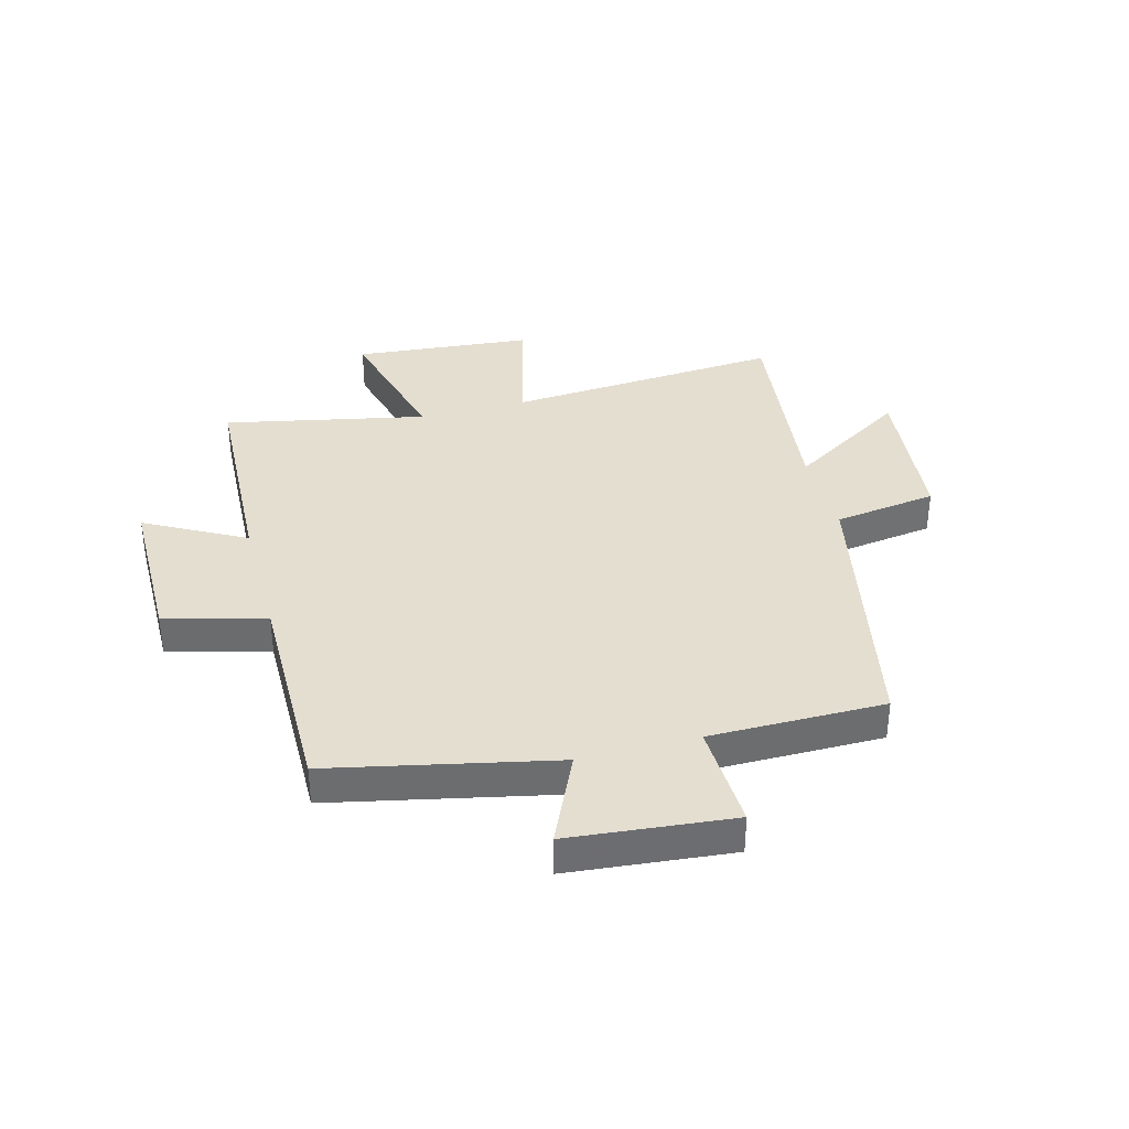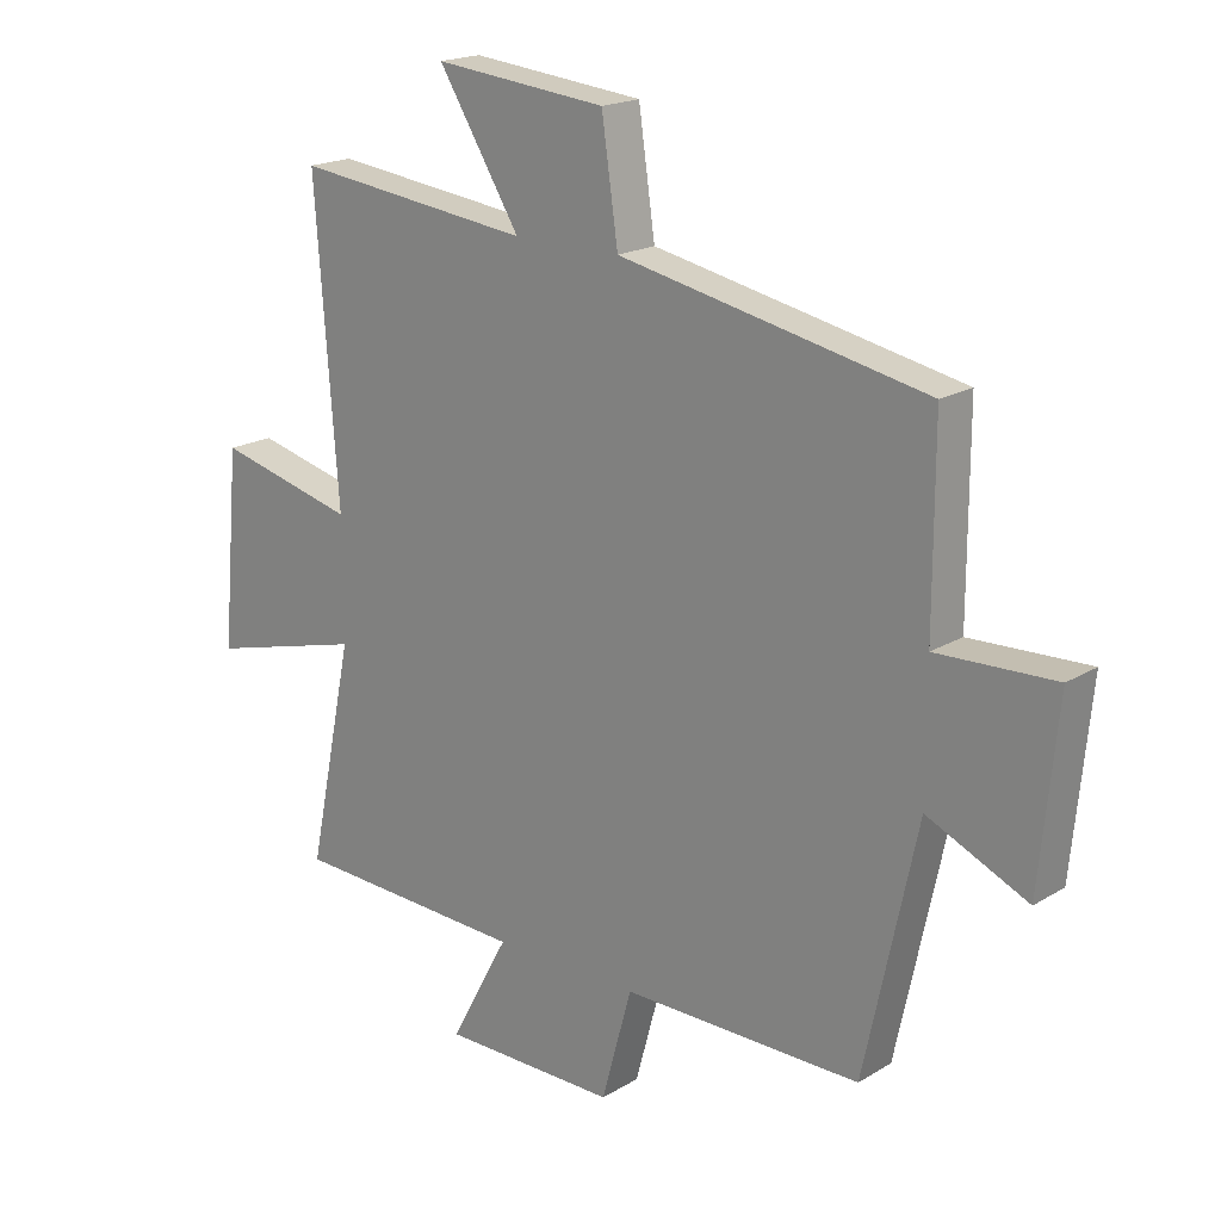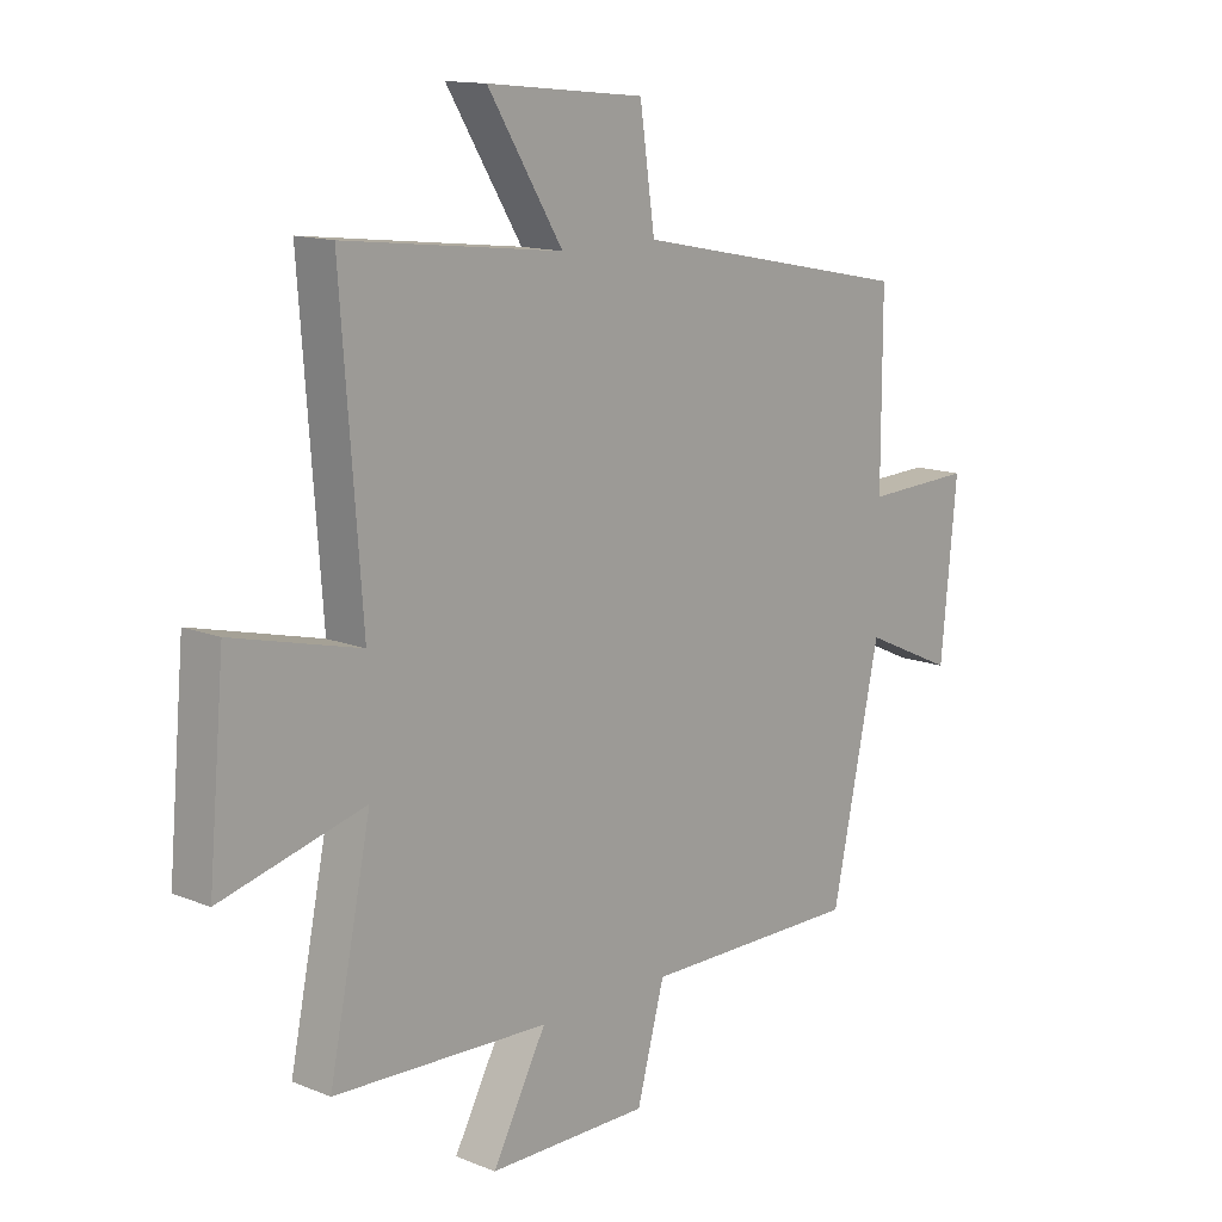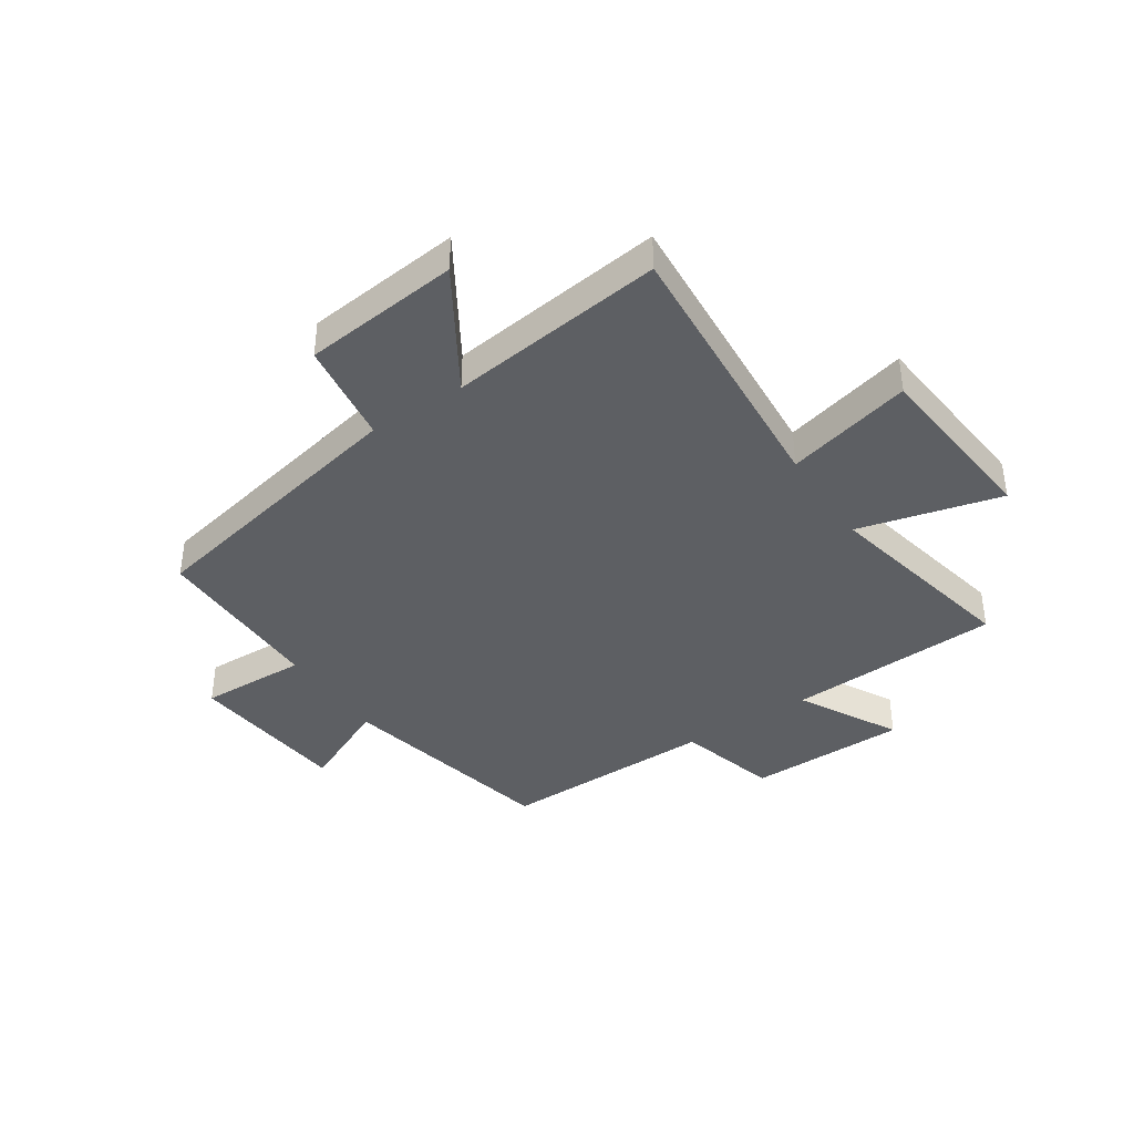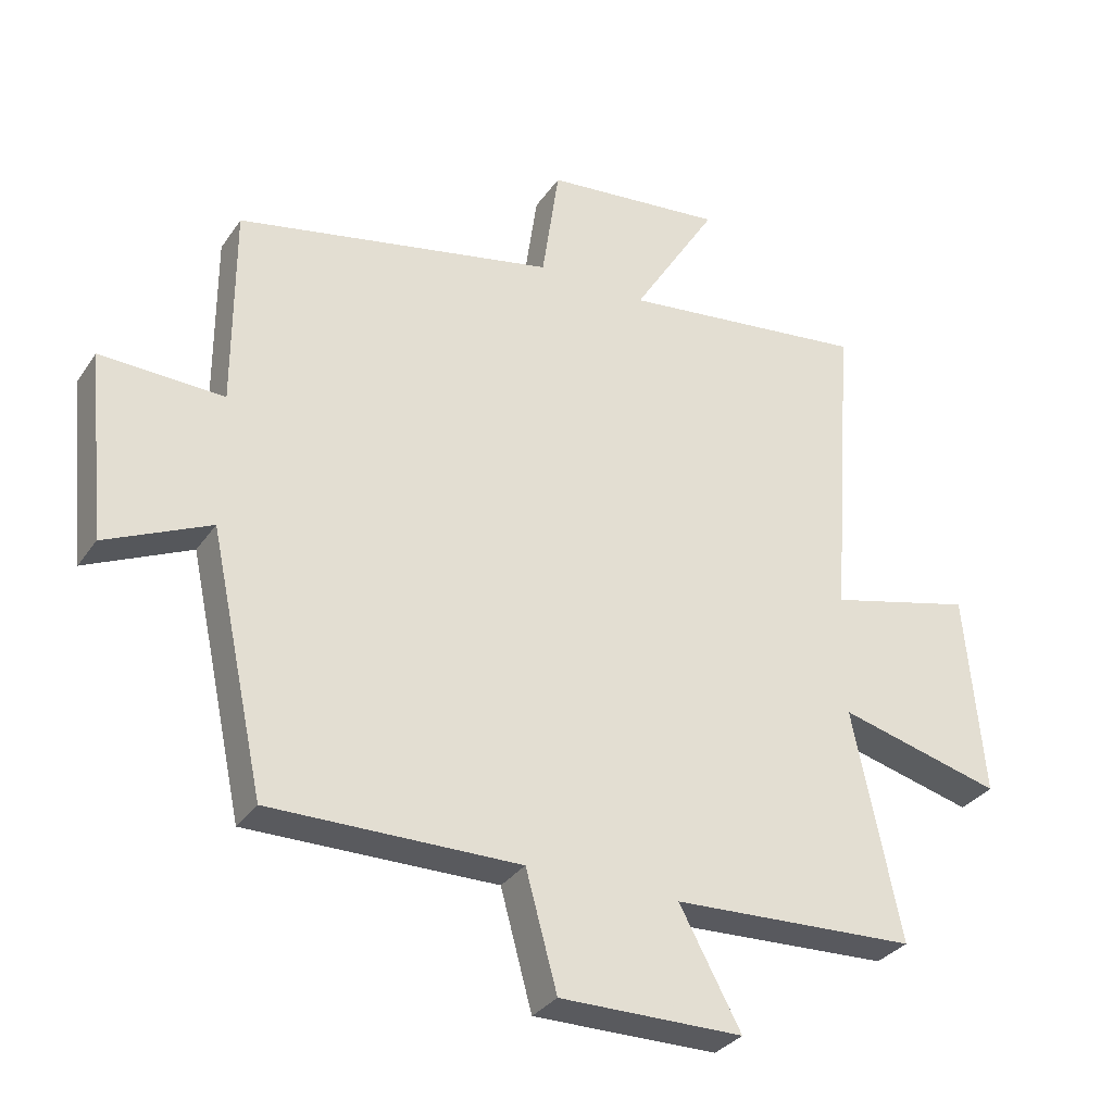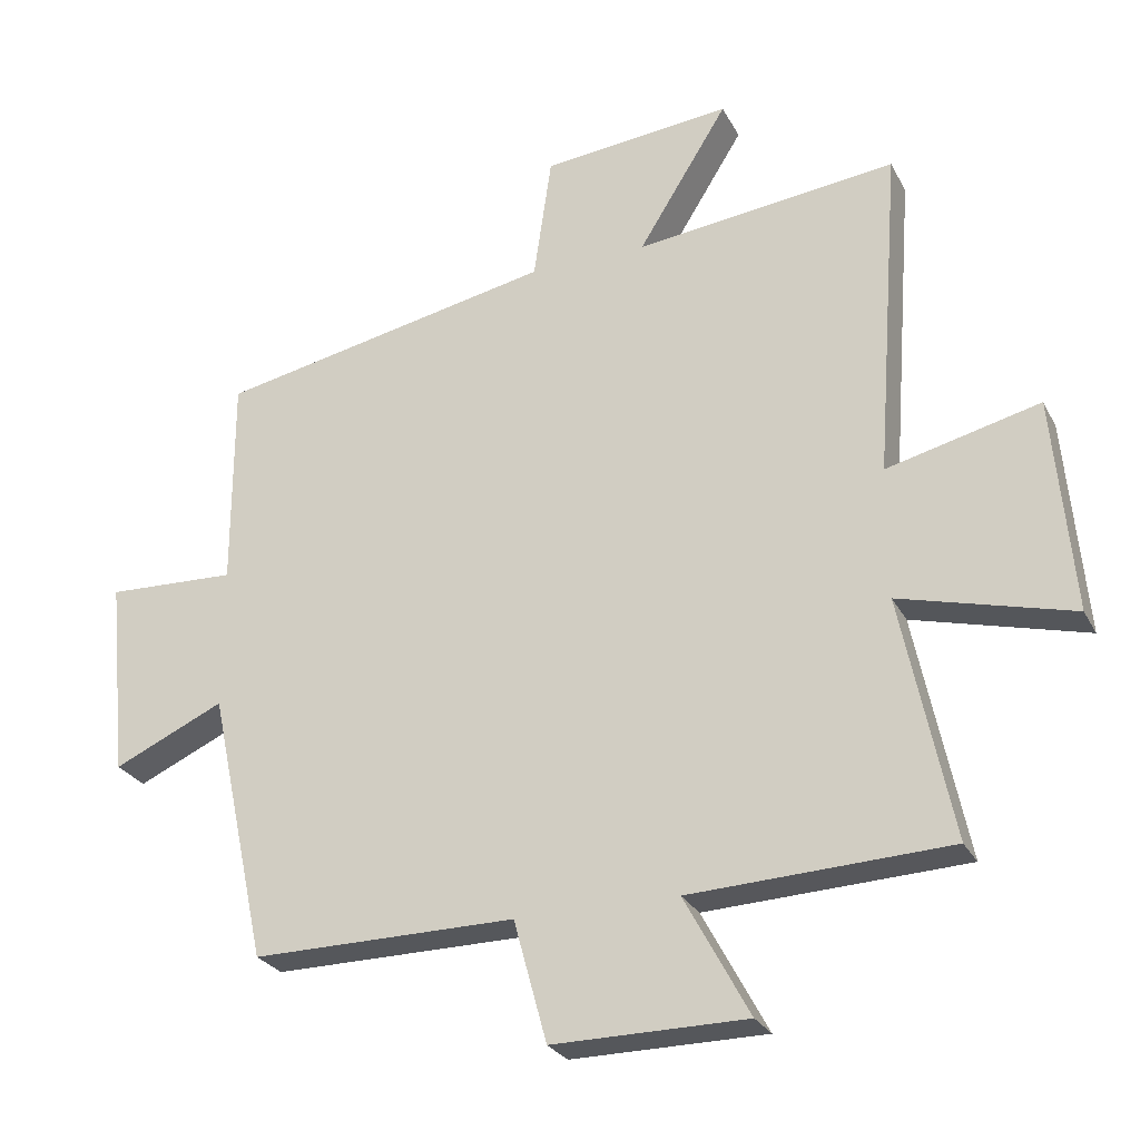
<metadata>
{"format":"obj","ext":"obj","renderer":"f3d","projection":"perspective","resolution":1024,"background":"white","views":[{"elev":36.4,"azim":-105.0,"up":"+Y"},{"elev":18.9,"azim":-138.7,"up":"+Z"},{"elev":13.6,"azim":132.1,"up":"+Z"},{"elev":-39.8,"azim":33.8,"up":"+Y"},{"elev":-31.9,"azim":-28.7,"up":"+Z"},{"elev":-26.6,"azim":22.5,"up":"+Z"}]}
</metadata>
<code>
v -0.416 0.07 -0.503
v -0.5 0.07 -0.112
v -0.66 0.07 -0.185
v -0.688 0.07 0.101
v -0.5 0.07 0.094
v -0.5 0.07 0.401
v -0.012 0.07 0.5
v 0.014 0.07 0.681
v 0.288 0.07 0.709
v 0.158 0.07 0.5
v 0.536 0.07 0.545
v 0.5 0.07 0.061
v 0.721 0.07 0.116
v 0.749 0.07 -0.196
v 0.5 0.07 -0.131
v 0.573 0.07 -0.483
v 0.199 0.07 -0.5
v 0.293 0.07 -0.674
v 0.013 0.07 -0.676
v -0.035 0.07 -0.5
v -0.416 0 -0.503
v -0.5 0 -0.112
v -0.66 0 -0.185
v -0.688 0 0.101
v -0.5 0 0.094
v -0.5 0 0.401
v -0.012 0 0.5
v 0.014 0 0.681
v 0.288 0 0.709
v 0.158 0 0.5
v 0.536 0 0.545
v 0.5 0 0.061
v 0.721 0 0.116
v 0.749 0 -0.196
v 0.5 0 -0.131
v 0.573 0 -0.483
v 0.199 0 -0.5
v 0.293 0 -0.674
v 0.013 0 -0.676
v -0.035 0 -0.5
f 17 18 19 20
f 15 16 17 20
f 15 20 1 2
f 12 13 14 15
f 12 15 2
f 10 11 12 2
f 7 8 9 10
f 7 10 2
f 6 7 2
f 5 6 2
f 2 3 4 5
f 40 39 38 37
f 40 37 36 35
f 22 21 40 35
f 35 34 33 32
f 22 35 32
f 22 32 31 30
f 30 29 28 27
f 22 30 27
f 22 27 26
f 22 26 25
f 25 24 23 22
f 1 21 22 2
f 2 22 23 3
f 3 23 24 4
f 4 24 25 5
f 5 25 26 6
f 6 26 27 7
f 7 27 28 8
f 8 28 29 9
f 9 29 30 10
f 10 30 31 11
f 11 31 32 12
f 12 32 33 13
f 13 33 34 14
f 14 34 35 15
f 15 35 36 16
f 16 36 37 17
f 17 37 38 18
f 18 38 39 19
f 19 39 40 20
f 20 40 21 1

</code>
